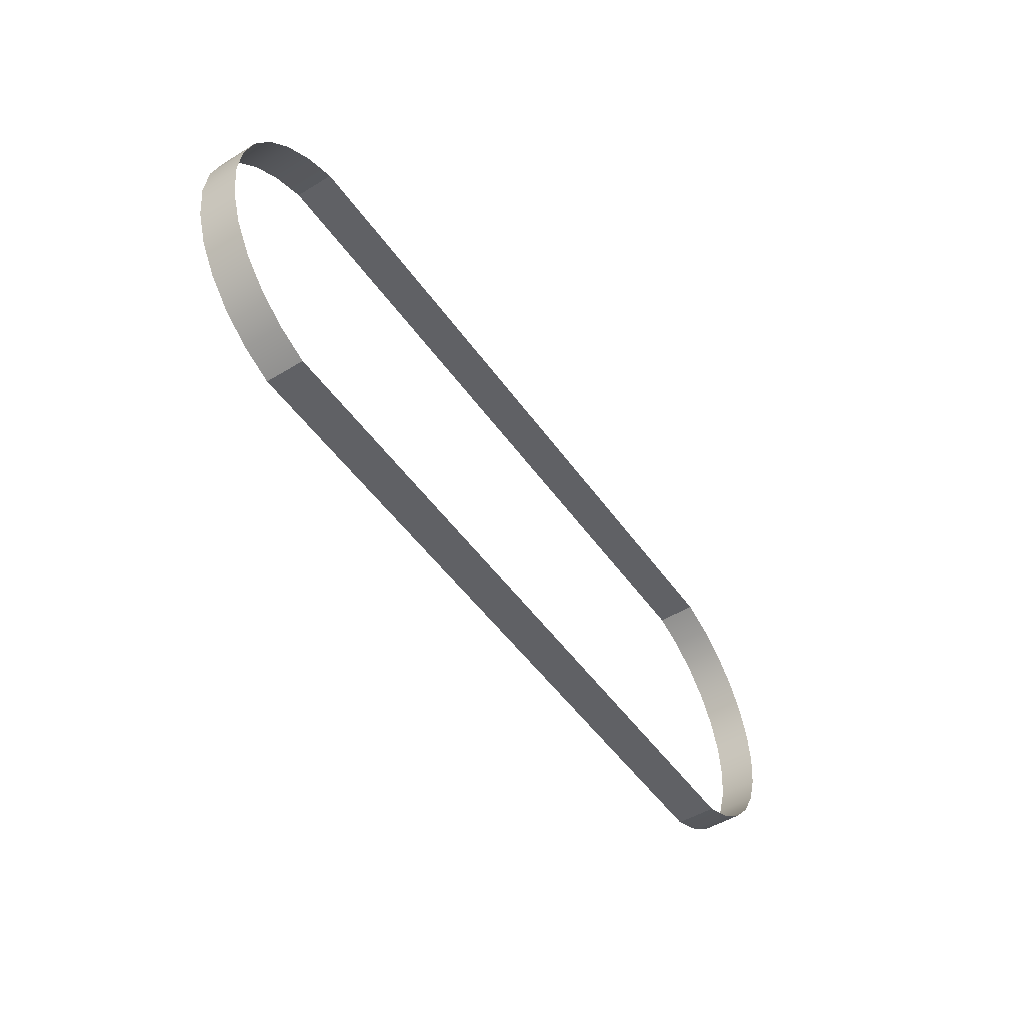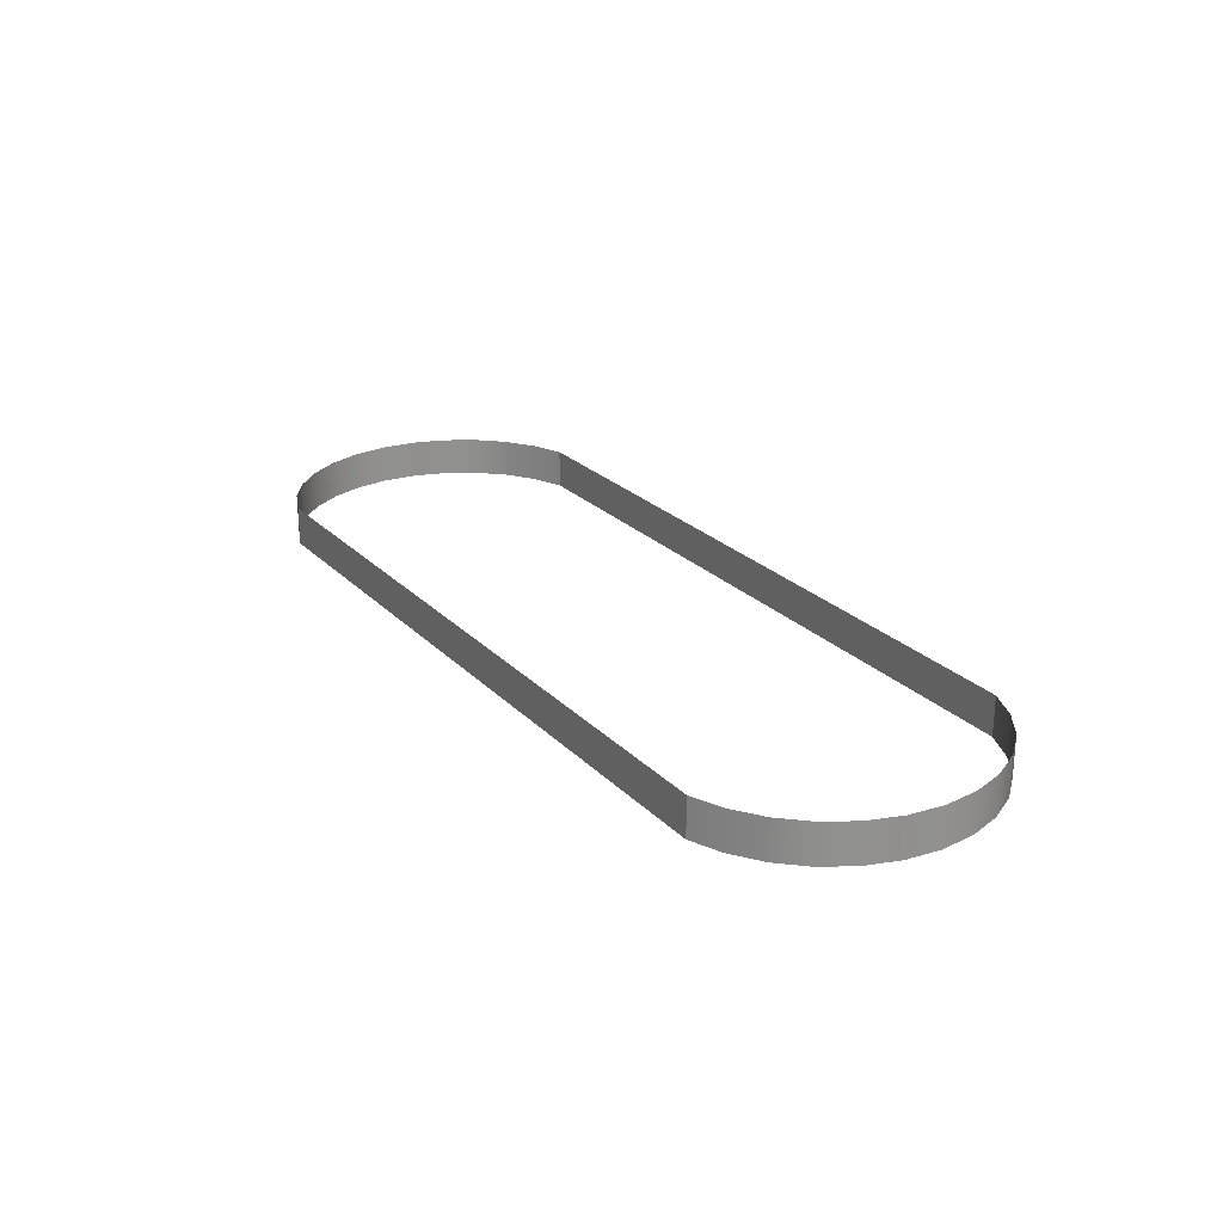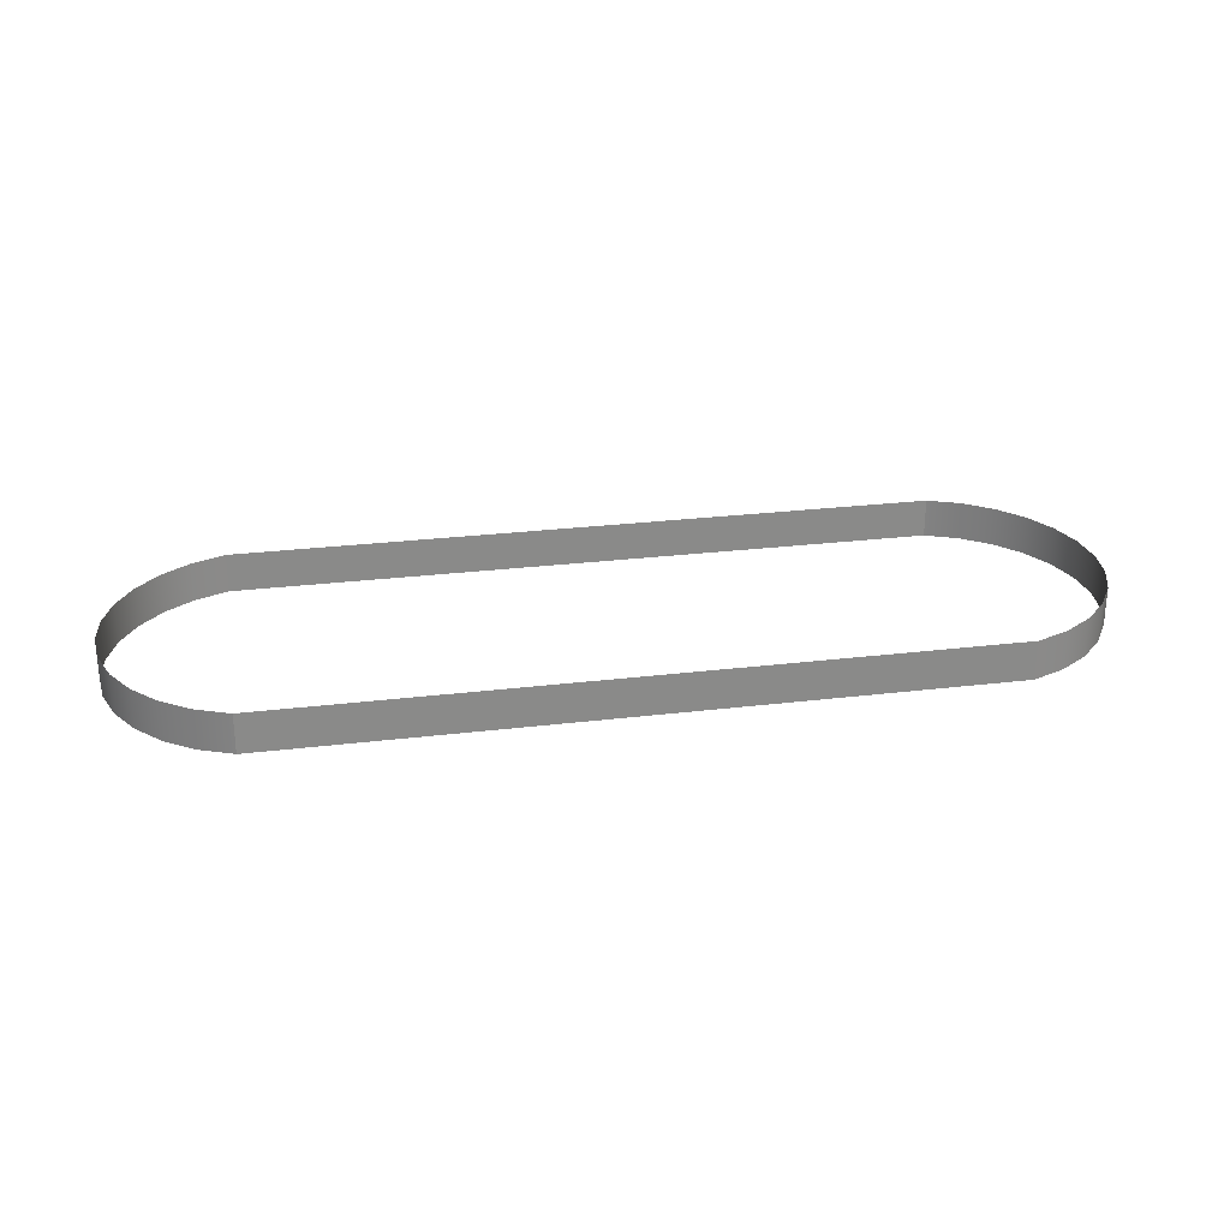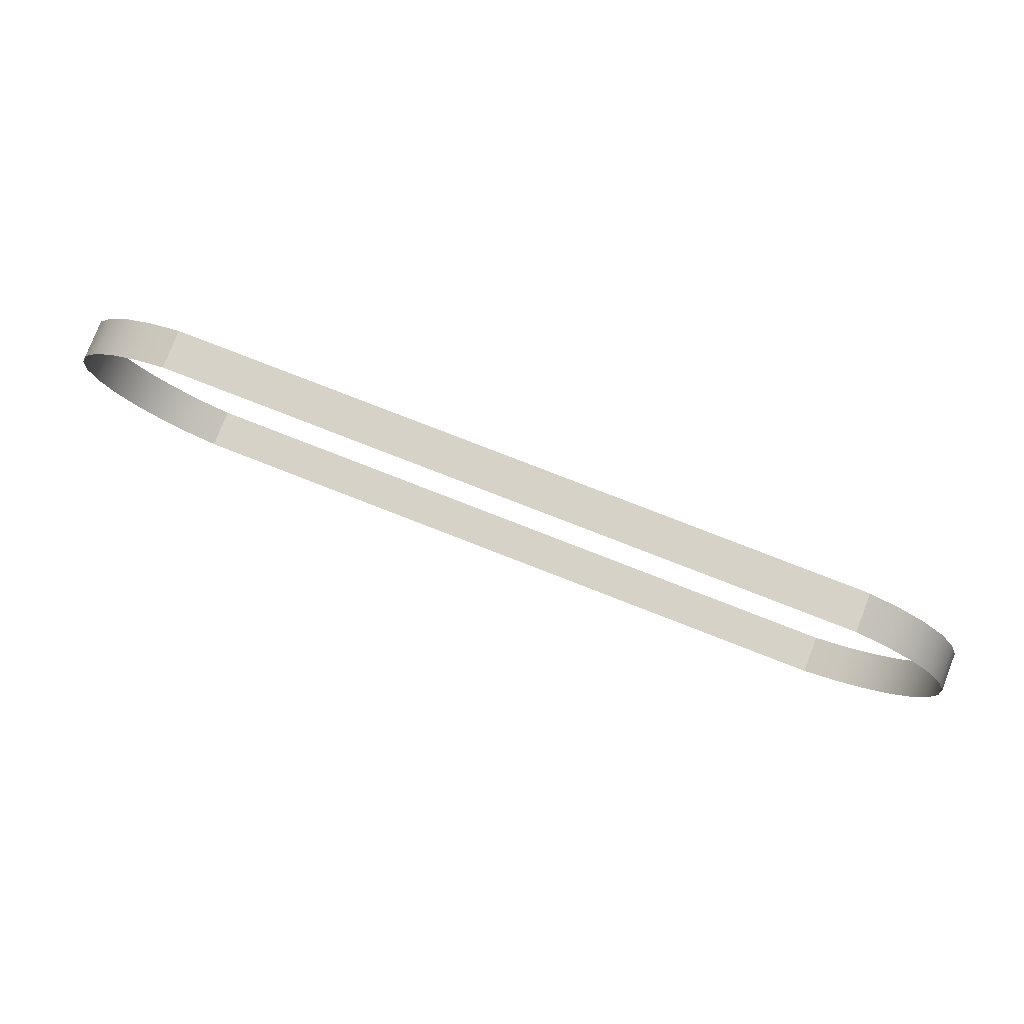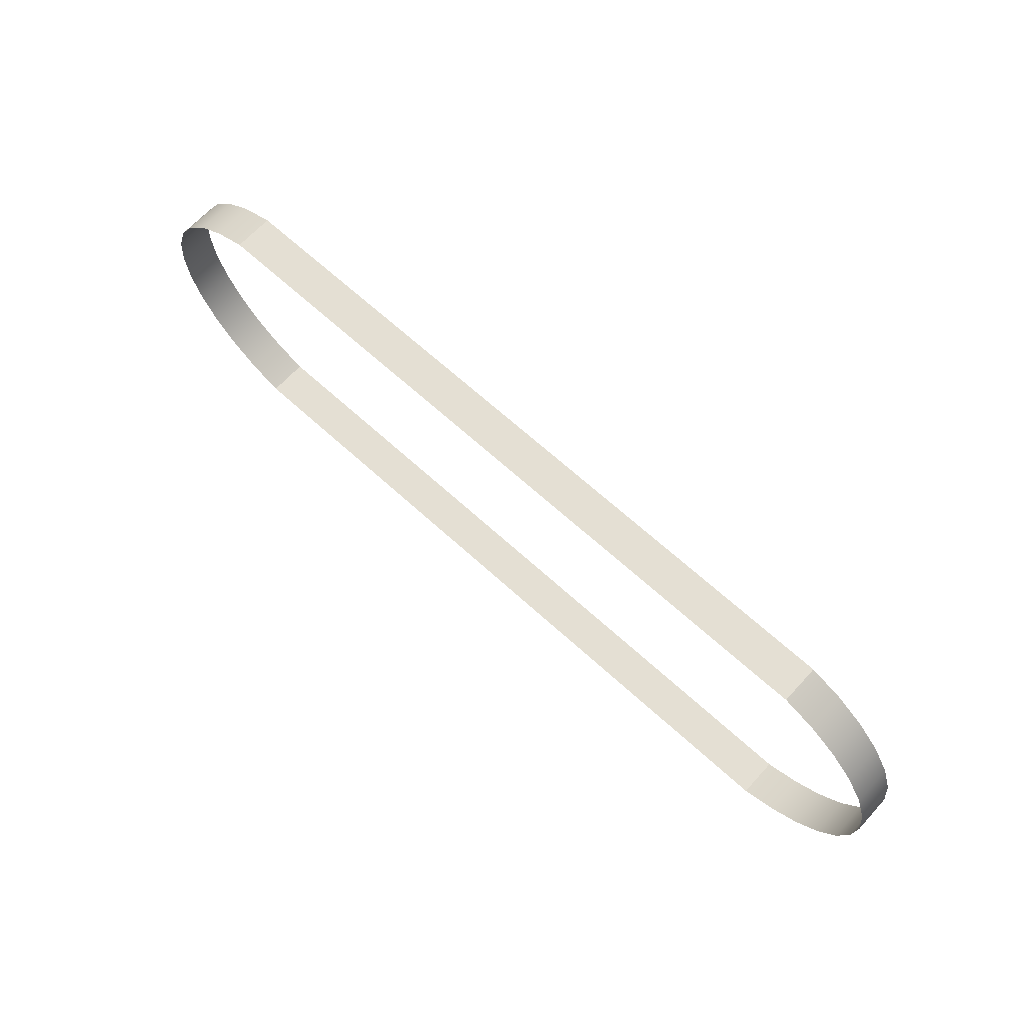
<metadata>
{"format":"obj","ext":"obj","renderer":"f3d","projection":"perspective","resolution":1024,"background":"white","views":[{"elev":-49.7,"azim":-56.1,"up":"+Z"},{"elev":24.4,"azim":57.5,"up":"+Y"},{"elev":27.0,"azim":169.4,"up":"+Y"},{"elev":78.5,"azim":21.3,"up":"+Z"},{"elev":66.5,"azim":-137.5,"up":"+Z"}]}
</metadata>
<code>
o 3dw.5334cfe15f80099f15ac67104577aee7/Model/mesh1/mesh1-geometry/material_9/component_2#mesh1-geometry
v -0.785 0.427 0.02859
v -0.785 0.4356 0.02859
v -0.781 0.427 0.03522
v -0.7874 0.427 0.02127
v -0.7874 0.4356 0.02127
v -0.785 0.427 0.02859
v -0.781 0.4356 0.03522
v -0.781 0.427 0.03522
v -0.785 0.4356 0.02859
v -0.785 0.4356 0.02859
v -0.785 0.427 0.02859
v -0.7874 0.4356 0.02127
v -0.7874 0.4356 0.02127
v -0.7874 0.427 0.02127
v -0.7882 0.4356 0.0136
v -0.7882 0.427 0.0136
v -0.7882 0.4356 0.0136
v -0.7874 0.427 0.02127
v -0.781 0.427 0.03522
v -0.781 0.4356 0.03522
v -0.7758 0.427 0.04086
v -0.7882 0.4356 0.0136
v -0.7882 0.427 0.0136
v -0.7874 0.4356 0.005926
v -0.7874 0.427 0.005926
v -0.7874 0.4356 0.005926
v -0.7882 0.427 0.0136
v -0.7694 0.427 0.04526
v -0.7758 0.427 0.04086
v -0.7694 0.4356 0.04526
v -0.7758 0.4356 0.04086
v -0.7758 0.427 0.04086
v -0.781 0.4356 0.03522
v -0.785 0.427 -0.001394
v -0.785 0.4356 -0.001394
v -0.7874 0.427 0.005926
v -0.7874 0.4356 0.005926
v -0.7874 0.427 0.005926
v -0.785 0.4356 -0.001394
v -0.7623 0.427 0.0482
v -0.7694 0.427 0.04526
v -0.7623 0.4356 0.0482
v -0.7758 0.4356 0.04086
v -0.7694 0.4356 0.04526
v -0.7758 0.427 0.04086
v -0.7694 0.4356 0.04526
v -0.7623 0.4356 0.0482
v -0.7694 0.427 0.04526
v -0.785 0.4356 -0.001394
v -0.785 0.427 -0.001394
v -0.781 0.4356 -0.008026
v -0.781 0.427 -0.008026
v -0.781 0.4356 -0.008026
v -0.785 0.427 -0.001394
v -0.7623 0.4356 0.0482
v -0.6066 0.4356 0.0482
v -0.7623 0.427 0.0482
v -0.7758 0.427 -0.01367
v -0.7758 0.4356 -0.01367
v -0.781 0.427 -0.008026
v -0.781 0.4356 -0.008026
v -0.781 0.427 -0.008026
v -0.7758 0.4356 -0.01367
v -0.6066 0.427 0.0482
v -0.7623 0.427 0.0482
v -0.6066 0.4356 0.0482
v -0.7758 0.427 -0.01367
v -0.7694 0.427 -0.01806
v -0.7758 0.4356 -0.01367
v -0.5995 0.427 0.04526
v -0.6066 0.427 0.0482
v -0.5995 0.4356 0.04526
v -0.6066 0.4356 0.0482
v -0.5995 0.4356 0.04526
v -0.6066 0.427 0.0482
v -0.7694 0.4356 -0.01806
v -0.7758 0.4356 -0.01367
v -0.7694 0.427 -0.01806
v -0.7623 0.4356 -0.021
v -0.7694 0.4356 -0.01806
v -0.7623 0.427 -0.021
v -0.7694 0.427 -0.01806
v -0.7623 0.427 -0.021
v -0.7694 0.4356 -0.01806
v -0.5931 0.427 0.04086
v -0.5995 0.427 0.04526
v -0.5931 0.4356 0.04086
v -0.5995 0.4356 0.04526
v -0.5931 0.4356 0.04086
v -0.5995 0.427 0.04526
v -0.6066 0.4356 -0.021
v -0.7623 0.4356 -0.021
v -0.6066 0.427 -0.021
v -0.7623 0.427 -0.021
v -0.6066 0.427 -0.021
v -0.7623 0.4356 -0.021
v -0.5931 0.427 0.04086
v -0.5931 0.4356 0.04086
v -0.5879 0.427 0.03522
v -0.6066 0.427 -0.021
v -0.5995 0.427 -0.01806
v -0.6066 0.4356 -0.021
v -0.5879 0.4356 0.03522
v -0.5879 0.427 0.03522
v -0.5931 0.4356 0.04086
v -0.5995 0.4356 -0.01806
v -0.6066 0.4356 -0.021
v -0.5995 0.427 -0.01806
v -0.5879 0.427 0.03522
v -0.5879 0.4356 0.03522
v -0.5839 0.427 0.02859
v -0.5931 0.4356 -0.01367
v -0.5995 0.4356 -0.01806
v -0.5931 0.427 -0.01367
v -0.5995 0.427 -0.01806
v -0.5931 0.427 -0.01367
v -0.5995 0.4356 -0.01806
v -0.5839 0.4356 0.02859
v -0.5839 0.427 0.02859
v -0.5879 0.4356 0.03522
v -0.5931 0.4356 -0.01367
v -0.5931 0.427 -0.01367
v -0.5879 0.4356 -0.008026
v -0.5879 0.427 -0.008026
v -0.5879 0.4356 -0.008026
v -0.5931 0.427 -0.01367
v -0.5839 0.427 0.02859
v -0.5839 0.4356 0.02859
v -0.5815 0.427 0.02127
v -0.5879 0.4356 -0.008026
v -0.5879 0.427 -0.008026
v -0.5839 0.4356 -0.001394
v -0.5839 0.427 -0.001394
v -0.5839 0.4356 -0.001394
v -0.5879 0.427 -0.008026
v -0.5815 0.427 0.02127
v -0.5815 0.4356 0.02127
v -0.5806 0.427 0.0136
v -0.5815 0.4356 0.02127
v -0.5815 0.427 0.02127
v -0.5839 0.4356 0.02859
v -0.5839 0.4356 -0.001394
v -0.5839 0.427 -0.001394
v -0.5815 0.4356 0.005926
v -0.5806 0.4356 0.0136
v -0.5806 0.427 0.0136
v -0.5815 0.4356 0.02127
v -0.5815 0.427 0.005926
v -0.5815 0.4356 0.005926
v -0.5839 0.427 -0.001394
v -0.5806 0.427 0.0136
v -0.5806 0.4356 0.0136
v -0.5815 0.427 0.005926
v -0.5815 0.4356 0.005926
v -0.5815 0.427 0.005926
v -0.5806 0.4356 0.0136
v -0.781 0.427 0.03522
v -0.785 0.4356 0.02859
v -0.785 0.427 0.02859
v -0.785 0.427 0.02859
v -0.7874 0.4356 0.02127
v -0.7874 0.427 0.02127
v -0.785 0.4356 0.02859
v -0.781 0.427 0.03522
v -0.781 0.4356 0.03522
v -0.7874 0.4356 0.02127
v -0.785 0.427 0.02859
v -0.785 0.4356 0.02859
v -0.7882 0.4356 0.0136
v -0.7874 0.427 0.02127
v -0.7874 0.4356 0.02127
v -0.7874 0.427 0.02127
v -0.7882 0.4356 0.0136
v -0.7882 0.427 0.0136
v -0.7758 0.427 0.04086
v -0.781 0.4356 0.03522
v -0.781 0.427 0.03522
v -0.7874 0.4356 0.005926
v -0.7882 0.427 0.0136
v -0.7882 0.4356 0.0136
v -0.7882 0.427 0.0136
v -0.7874 0.4356 0.005926
v -0.7874 0.427 0.005926
v -0.7694 0.4356 0.04526
v -0.7758 0.427 0.04086
v -0.7694 0.427 0.04526
v -0.781 0.4356 0.03522
v -0.7758 0.427 0.04086
v -0.7758 0.4356 0.04086
v -0.7874 0.427 0.005926
v -0.785 0.4356 -0.001394
v -0.785 0.427 -0.001394
v -0.785 0.4356 -0.001394
v -0.7874 0.427 0.005926
v -0.7874 0.4356 0.005926
v -0.7623 0.4356 0.0482
v -0.7694 0.427 0.04526
v -0.7623 0.427 0.0482
v -0.7758 0.427 0.04086
v -0.7694 0.4356 0.04526
v -0.7758 0.4356 0.04086
v -0.7694 0.427 0.04526
v -0.7623 0.4356 0.0482
v -0.7694 0.4356 0.04526
v -0.781 0.4356 -0.008026
v -0.785 0.427 -0.001394
v -0.785 0.4356 -0.001394
v -0.785 0.427 -0.001394
v -0.781 0.4356 -0.008026
v -0.781 0.427 -0.008026
v -0.7623 0.427 0.0482
v -0.6066 0.4356 0.0482
v -0.7623 0.4356 0.0482
v -0.781 0.427 -0.008026
v -0.7758 0.4356 -0.01367
v -0.7758 0.427 -0.01367
v -0.7758 0.4356 -0.01367
v -0.781 0.427 -0.008026
v -0.781 0.4356 -0.008026
v -0.6066 0.4356 0.0482
v -0.7623 0.427 0.0482
v -0.6066 0.427 0.0482
v -0.7758 0.4356 -0.01367
v -0.7694 0.427 -0.01806
v -0.7758 0.427 -0.01367
v -0.5995 0.4356 0.04526
v -0.6066 0.427 0.0482
v -0.5995 0.427 0.04526
v -0.6066 0.427 0.0482
v -0.5995 0.4356 0.04526
v -0.6066 0.4356 0.0482
v -0.7694 0.427 -0.01806
v -0.7758 0.4356 -0.01367
v -0.7694 0.4356 -0.01806
v -0.7623 0.427 -0.021
v -0.7694 0.4356 -0.01806
v -0.7623 0.4356 -0.021
v -0.7694 0.4356 -0.01806
v -0.7623 0.427 -0.021
v -0.7694 0.427 -0.01806
v -0.5931 0.4356 0.04086
v -0.5995 0.427 0.04526
v -0.5931 0.427 0.04086
v -0.5995 0.427 0.04526
v -0.5931 0.4356 0.04086
v -0.5995 0.4356 0.04526
v -0.6066 0.427 -0.021
v -0.7623 0.4356 -0.021
v -0.6066 0.4356 -0.021
v -0.7623 0.4356 -0.021
v -0.6066 0.427 -0.021
v -0.7623 0.427 -0.021
v -0.5879 0.427 0.03522
v -0.5931 0.4356 0.04086
v -0.5931 0.427 0.04086
v -0.6066 0.4356 -0.021
v -0.5995 0.427 -0.01806
v -0.6066 0.427 -0.021
v -0.5931 0.4356 0.04086
v -0.5879 0.427 0.03522
v -0.5879 0.4356 0.03522
v -0.5995 0.427 -0.01806
v -0.6066 0.4356 -0.021
v -0.5995 0.4356 -0.01806
v -0.5839 0.427 0.02859
v -0.5879 0.4356 0.03522
v -0.5879 0.427 0.03522
v -0.5931 0.427 -0.01367
v -0.5995 0.4356 -0.01806
v -0.5931 0.4356 -0.01367
v -0.5995 0.4356 -0.01806
v -0.5931 0.427 -0.01367
v -0.5995 0.427 -0.01806
v -0.5879 0.4356 0.03522
v -0.5839 0.427 0.02859
v -0.5839 0.4356 0.02859
v -0.5879 0.4356 -0.008026
v -0.5931 0.427 -0.01367
v -0.5931 0.4356 -0.01367
v -0.5931 0.427 -0.01367
v -0.5879 0.4356 -0.008026
v -0.5879 0.427 -0.008026
v -0.5815 0.427 0.02127
v -0.5839 0.4356 0.02859
v -0.5839 0.427 0.02859
v -0.5839 0.4356 -0.001394
v -0.5879 0.427 -0.008026
v -0.5879 0.4356 -0.008026
v -0.5879 0.427 -0.008026
v -0.5839 0.4356 -0.001394
v -0.5839 0.427 -0.001394
v -0.5806 0.427 0.0136
v -0.5815 0.4356 0.02127
v -0.5815 0.427 0.02127
v -0.5839 0.4356 0.02859
v -0.5815 0.427 0.02127
v -0.5815 0.4356 0.02127
v -0.5815 0.4356 0.005926
v -0.5839 0.427 -0.001394
v -0.5839 0.4356 -0.001394
v -0.5815 0.4356 0.02127
v -0.5806 0.427 0.0136
v -0.5806 0.4356 0.0136
v -0.5839 0.427 -0.001394
v -0.5815 0.4356 0.005926
v -0.5815 0.427 0.005926
v -0.5815 0.427 0.005926
v -0.5806 0.4356 0.0136
v -0.5806 0.427 0.0136
v -0.5806 0.4356 0.0136
v -0.5815 0.427 0.005926
v -0.5815 0.4356 0.005926
f 1 2 3
f 4 5 6
f 7 8 9
f 10 11 12
f 13 14 15
f 16 17 18
f 19 20 21
f 22 23 24
f 25 26 27
f 28 29 30
f 31 32 33
f 34 35 36
f 37 38 39
f 40 41 42
f 43 44 45
f 46 47 48
f 49 50 51
f 52 53 54
f 55 56 57
f 58 59 60
f 61 62 63
f 64 65 66
f 67 68 69
f 70 71 72
f 73 74 75
f 76 77 78
f 79 80 81
f 82 83 84
f 85 86 87
f 88 89 90
f 91 92 93
f 94 95 96
f 97 98 99
f 100 101 102
f 103 104 105
f 106 107 108
f 109 110 111
f 112 113 114
f 115 116 117
f 118 119 120
f 121 122 123
f 124 125 126
f 127 128 129
f 130 131 132
f 133 134 135
f 136 137 138
f 139 140 141
f 142 143 144
f 145 146 147
f 148 149 150
f 151 152 153
f 154 155 156
f 157 158 159
f 160 161 162
f 163 164 165
f 166 167 168
f 169 170 171
f 172 173 174
f 175 176 177
f 178 179 180
f 181 182 183
f 184 185 186
f 187 188 189
f 190 191 192
f 193 194 195
f 196 197 198
f 199 200 201
f 202 203 204
f 205 206 207
f 208 209 210
f 211 212 213
f 214 215 216
f 217 218 219
f 220 221 222
f 223 224 225
f 226 227 228
f 229 230 231
f 232 233 234
f 235 236 237
f 238 239 240
f 241 242 243
f 244 245 246
f 247 248 249
f 250 251 252
f 253 254 255
f 256 257 258
f 259 260 261
f 262 263 264
f 265 266 267
f 268 269 270
f 271 272 273
f 274 275 276
f 277 278 279
f 280 281 282
f 283 284 285
f 286 287 288
f 289 290 291
f 292 293 294
f 295 296 297
f 298 299 300
f 301 302 303
f 304 305 306
f 307 308 309
f 310 311 312

</code>
